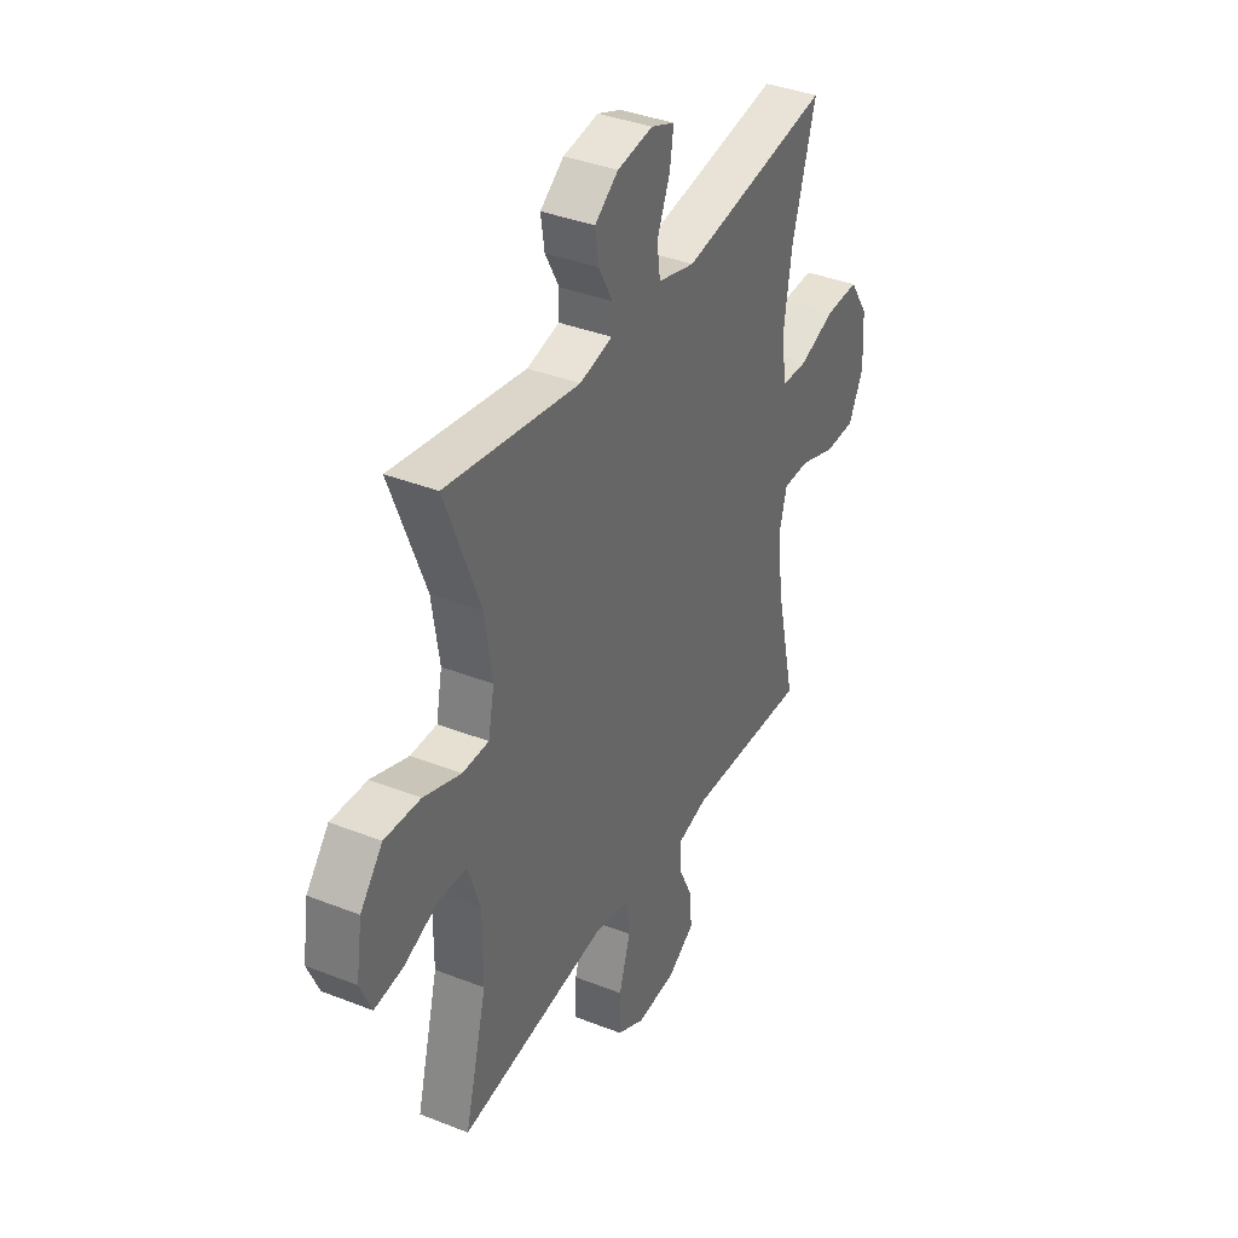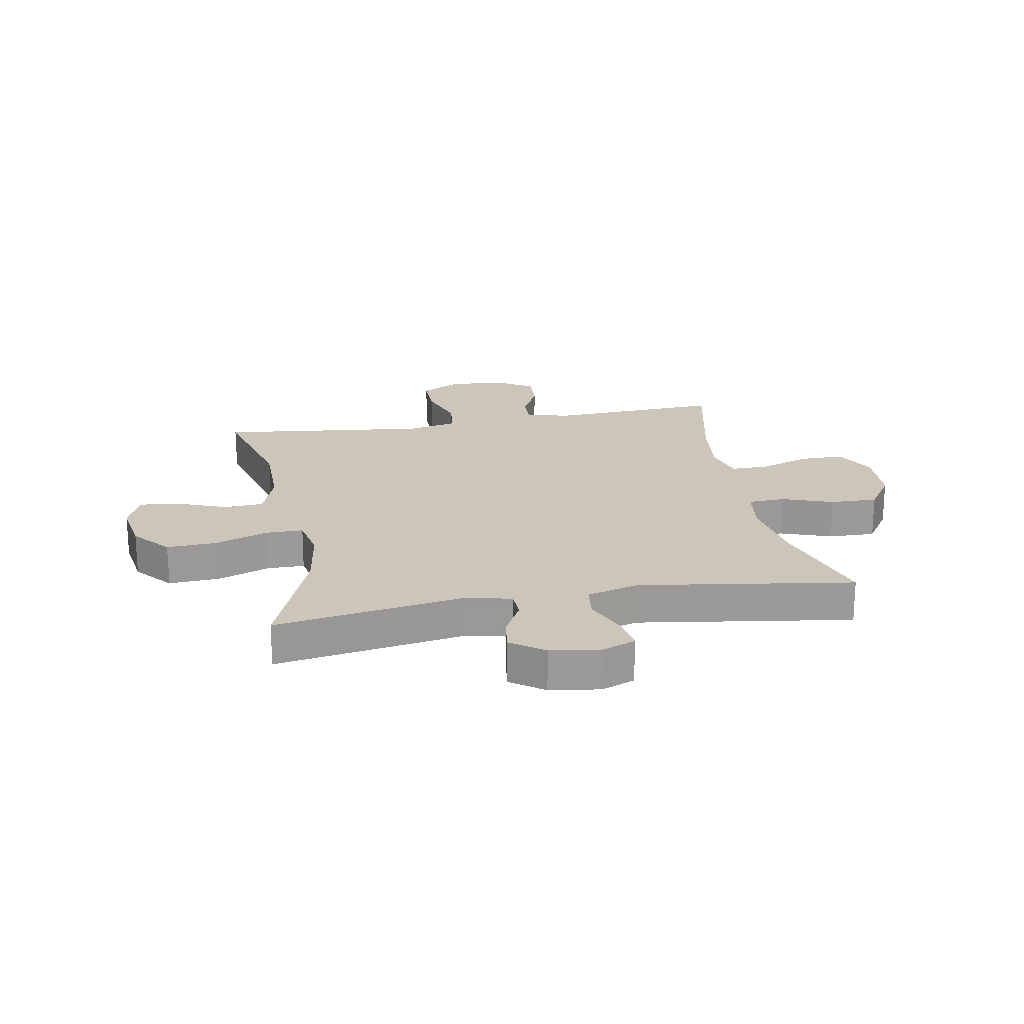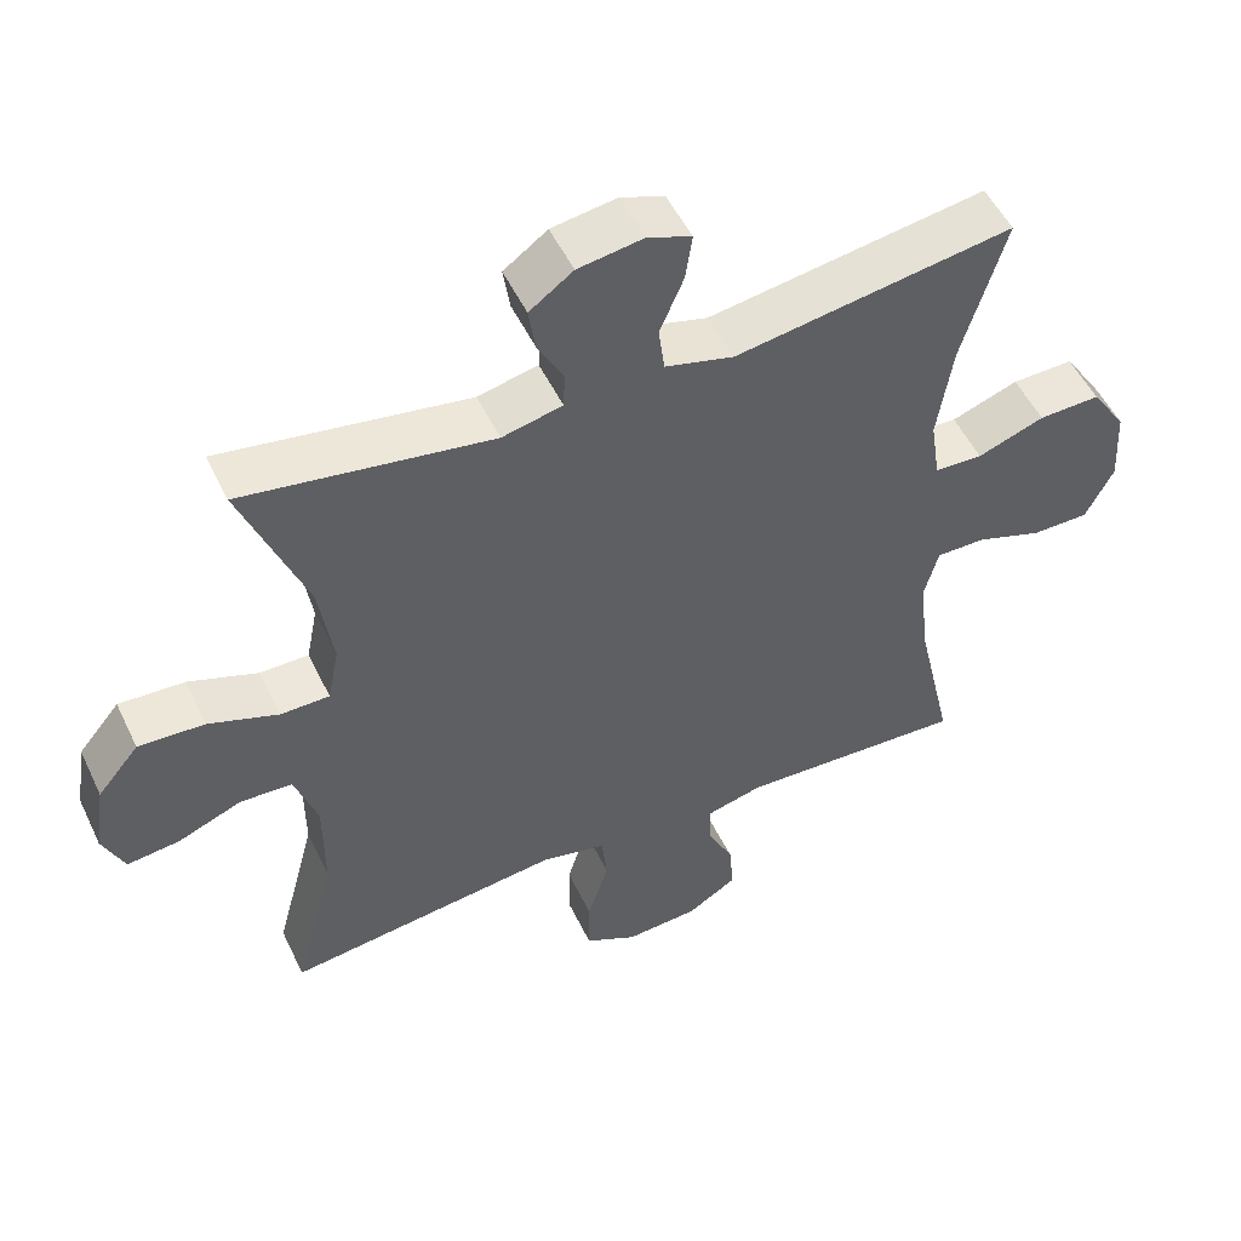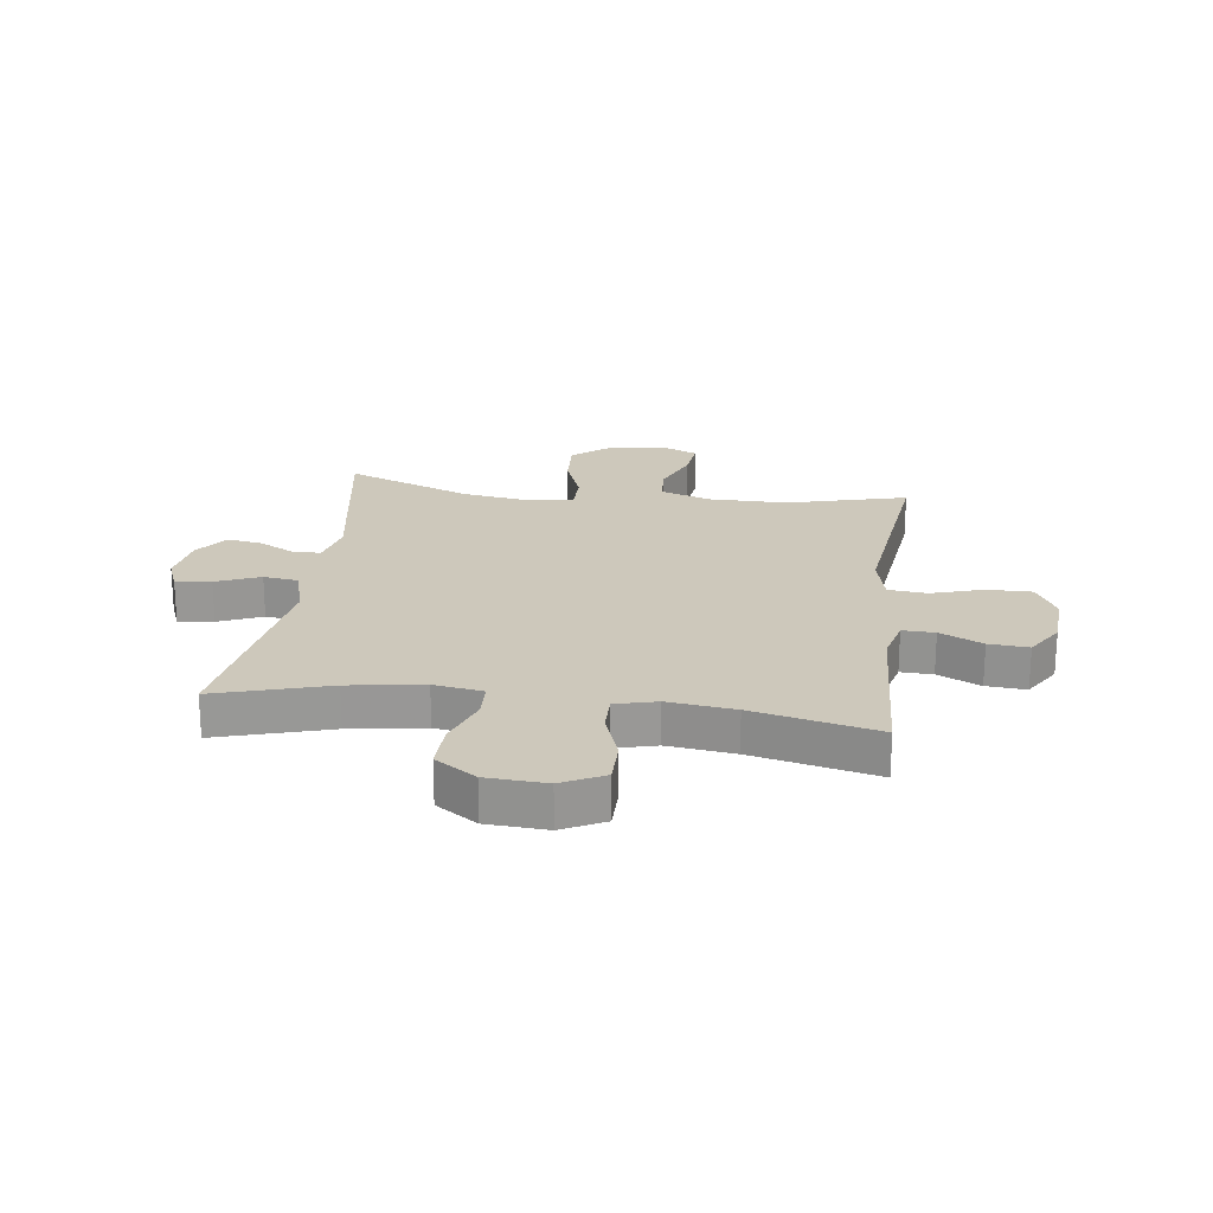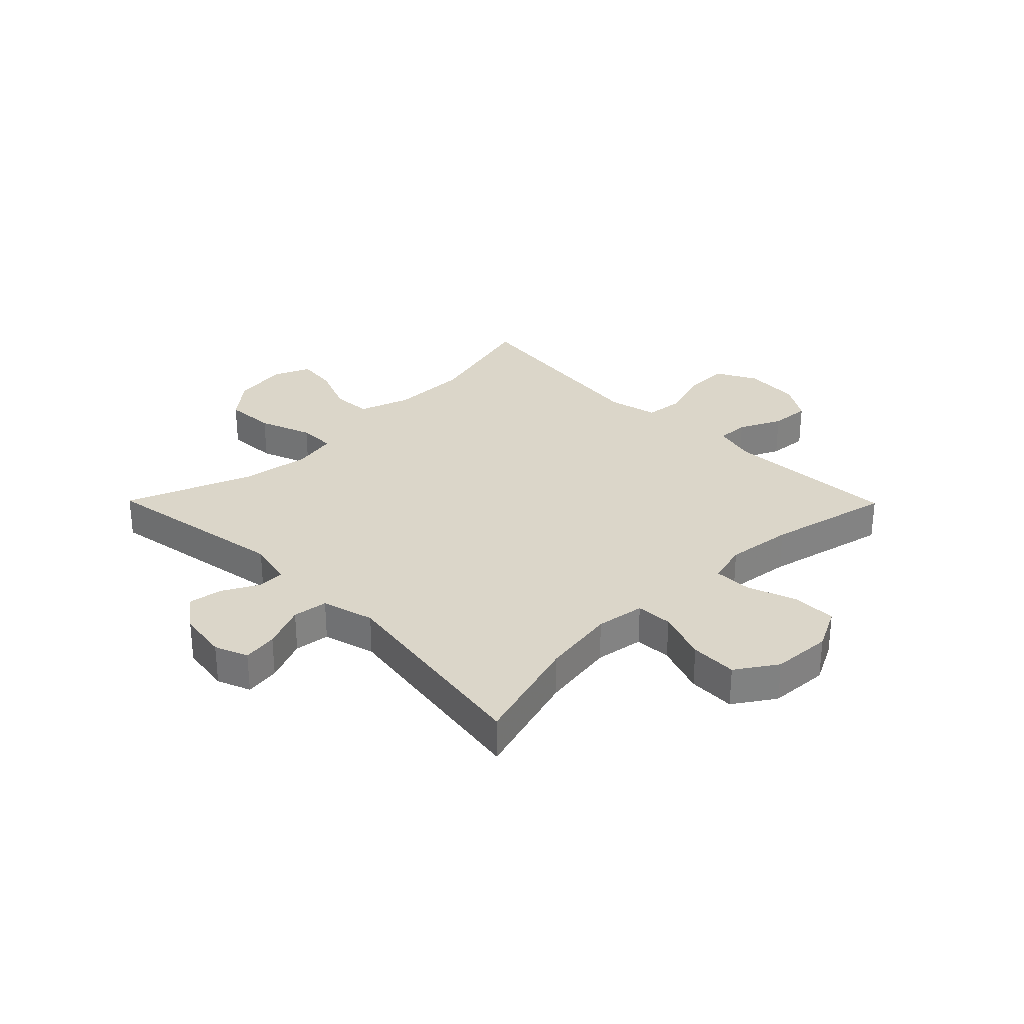
<metadata>
{"format":"obj","ext":"obj","renderer":"f3d","projection":"perspective","resolution":1024,"background":"white","views":[{"elev":37.7,"azim":-63.3,"up":"+Z"},{"elev":20.9,"azim":-10.4,"up":"+Y"},{"elev":52.0,"azim":-25.2,"up":"+Z"},{"elev":21.9,"azim":97.6,"up":"+Y"},{"elev":30.1,"azim":45.4,"up":"+Y"}]}
</metadata>
<code>
v 0.5 0.07 0.5
v 0.442 0.07 0.304
v 0.422 0.07 0.174
v 0.435 0.07 0.089
v 0.499 0.07 0.086
v 0.588 0.07 0.118
v 0.67 0.07 0.12
v 0.717 0.07 0.049
v 0.723 0.07 -0.055
v 0.686 0.07 -0.128
v 0.61 0.07 -0.128
v 0.522 0.07 -0.097
v 0.456 0.07 -0.096
v 0.437 0.07 -0.168
v 0.451 0.07 -0.284
v 0.5 0.07 -0.5
v 0.198 0.07 -0.484
v 0.122 0.07 -0.503
v 0.124 0.07 -0.559
v 0.159 0.07 -0.633
v 0.164 0.07 -0.702
v 0.098 0.07 -0.743
v 0 0.07 -0.749
v -0.069 0.07 -0.712
v -0.068 0.07 -0.634
v -0.04 0.07 -0.544
v -0.047 0.07 -0.477
v -0.133 0.07 -0.457
v -0.263 0.07 -0.472
v -0.5 0.07 -0.5
v -0.445 0.07 -0.291
v -0.445 0.07 -0.155
v -0.475 0.07 -0.066
v -0.544 0.07 -0.062
v -0.629 0.07 -0.096
v -0.699 0.07 -0.104
v -0.727 0.07 -0.039
v -0.712 0.07 0.057
v -0.657 0.07 0.123
v -0.569 0.07 0.118
v -0.477 0.07 0.084
v -0.412 0.07 0.084
v -0.397 0.07 0.16
v -0.415 0.07 0.28
v -0.5 0.07 0.5
v -0.171 0.07 0.445
v -0.091 0.07 0.463
v -0.089 0.07 0.511
v -0.123 0.07 0.575
v -0.132 0.07 0.635
v -0.074 0.07 0.677
v 0.013 0.07 0.69
v 0.071 0.07 0.667
v 0.062 0.07 0.606
v 0.03 0.07 0.53
v 0.038 0.07 0.469
v 0.129 0.07 0.444
v 0.5 0 0.5
v 0.442 0 0.304
v 0.422 0 0.174
v 0.435 0 0.089
v 0.499 0 0.086
v 0.588 0 0.118
v 0.67 0 0.12
v 0.717 0 0.049
v 0.723 0 -0.055
v 0.686 0 -0.128
v 0.61 0 -0.128
v 0.522 0 -0.097
v 0.456 0 -0.096
v 0.437 0 -0.168
v 0.451 0 -0.284
v 0.5 0 -0.5
v 0.198 0 -0.484
v 0.122 0 -0.503
v 0.124 0 -0.559
v 0.159 0 -0.633
v 0.164 0 -0.702
v 0.098 0 -0.743
v 0 0 -0.749
v -0.069 0 -0.712
v -0.068 0 -0.634
v -0.04 0 -0.544
v -0.047 0 -0.477
v -0.133 0 -0.457
v -0.263 0 -0.472
v -0.5 0 -0.5
v -0.445 0 -0.291
v -0.445 0 -0.155
v -0.475 0 -0.066
v -0.544 0 -0.062
v -0.629 0 -0.096
v -0.699 0 -0.104
v -0.727 0 -0.039
v -0.712 0 0.057
v -0.657 0 0.123
v -0.569 0 0.118
v -0.477 0 0.084
v -0.412 0 0.084
v -0.397 0 0.16
v -0.415 0 0.28
v -0.5 0 0.5
v -0.171 0 0.445
v -0.091 0 0.463
v -0.089 0 0.511
v -0.123 0 0.575
v -0.132 0 0.635
v -0.074 0 0.677
v 0.013 0 0.69
v 0.071 0 0.667
v 0.062 0 0.606
v 0.03 0 0.53
v 0.038 0 0.469
v 0.129 0 0.444
f 53 54 55
f 52 53 55
f 51 52 55
f 50 51 55
f 49 50 55
f 48 49 55
f 47 48 55 56
f 46 47 56 57
f 44 45 46
f 43 44 46 57
f 39 40 41
f 38 39 41
f 37 38 41
f 36 37 41
f 35 36 41
f 34 35 41
f 33 34 41 42
f 32 33 42
f 57 1 2
f 43 57 2
f 42 43 2
f 32 42 2
f 31 32 2
f 24 25 26
f 23 24 26
f 22 23 26
f 21 22 26
f 20 21 26
f 19 20 26
f 18 19 26 27
f 17 18 27 28
f 15 16 17 28
f 10 11 12
f 9 10 12
f 8 9 12
f 7 8 12
f 6 7 12
f 5 6 12
f 4 5 12 13
f 3 4 13 14
f 31 2 3
f 30 31 3
f 29 30 3
f 14 15 28 29
f 3 14 29
f 112 111 110
f 112 110 109
f 112 109 108
f 112 108 107
f 112 107 106
f 112 106 105
f 113 112 105 104
f 114 113 104 103
f 103 102 101
f 114 103 101 100
f 98 97 96
f 98 96 95
f 98 95 94
f 98 94 93
f 98 93 92
f 98 92 91
f 99 98 91 90
f 99 90 89
f 59 58 114
f 59 114 100
f 59 100 99
f 59 99 89
f 59 89 88
f 83 82 81
f 83 81 80
f 83 80 79
f 83 79 78
f 83 78 77
f 83 77 76
f 84 83 76 75
f 85 84 75 74
f 85 74 73 72
f 69 68 67
f 69 67 66
f 69 66 65
f 69 65 64
f 69 64 63
f 69 63 62
f 70 69 62 61
f 71 70 61 60
f 60 59 88
f 60 88 87
f 60 87 86
f 86 85 72 71
f 86 71 60
f 1 58 59 2
f 2 59 60 3
f 3 60 61 4
f 4 61 62 5
f 5 62 63 6
f 6 63 64 7
f 7 64 65 8
f 8 65 66 9
f 9 66 67 10
f 10 67 68 11
f 11 68 69 12
f 12 69 70 13
f 13 70 71 14
f 14 71 72 15
f 15 72 73 16
f 16 73 74 17
f 17 74 75 18
f 18 75 76 19
f 19 76 77 20
f 20 77 78 21
f 21 78 79 22
f 22 79 80 23
f 23 80 81 24
f 24 81 82 25
f 25 82 83 26
f 26 83 84 27
f 27 84 85 28
f 28 85 86 29
f 29 86 87 30
f 30 87 88 31
f 31 88 89 32
f 32 89 90 33
f 33 90 91 34
f 34 91 92 35
f 35 92 93 36
f 36 93 94 37
f 37 94 95 38
f 38 95 96 39
f 39 96 97 40
f 40 97 98 41
f 41 98 99 42
f 42 99 100 43
f 43 100 101 44
f 44 101 102 45
f 45 102 103 46
f 46 103 104 47
f 47 104 105 48
f 48 105 106 49
f 49 106 107 50
f 50 107 108 51
f 51 108 109 52
f 52 109 110 53
f 53 110 111 54
f 54 111 112 55
f 55 112 113 56
f 56 113 114 57
f 57 114 58 1

</code>
